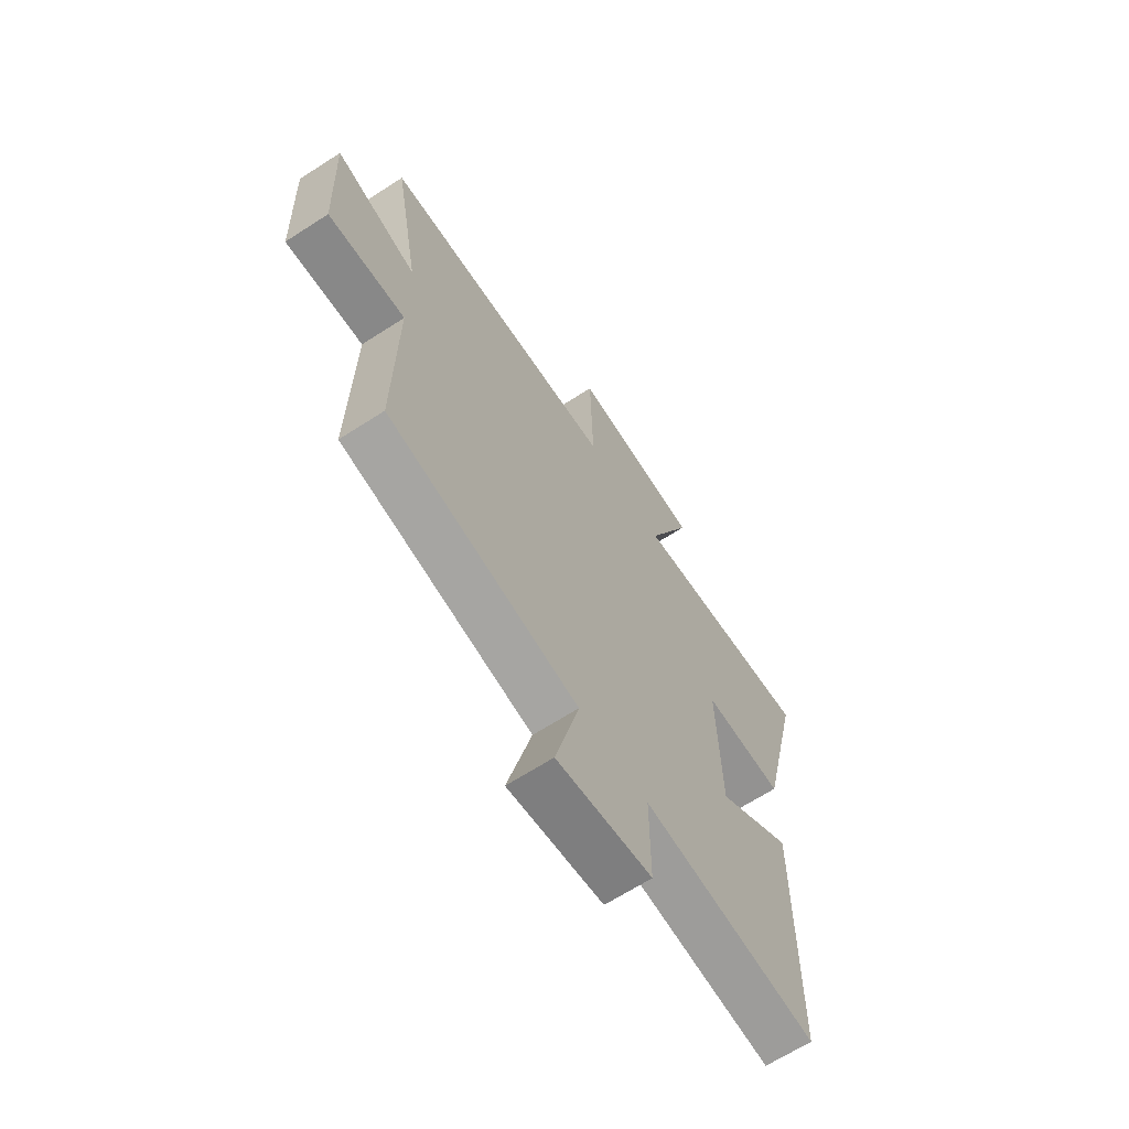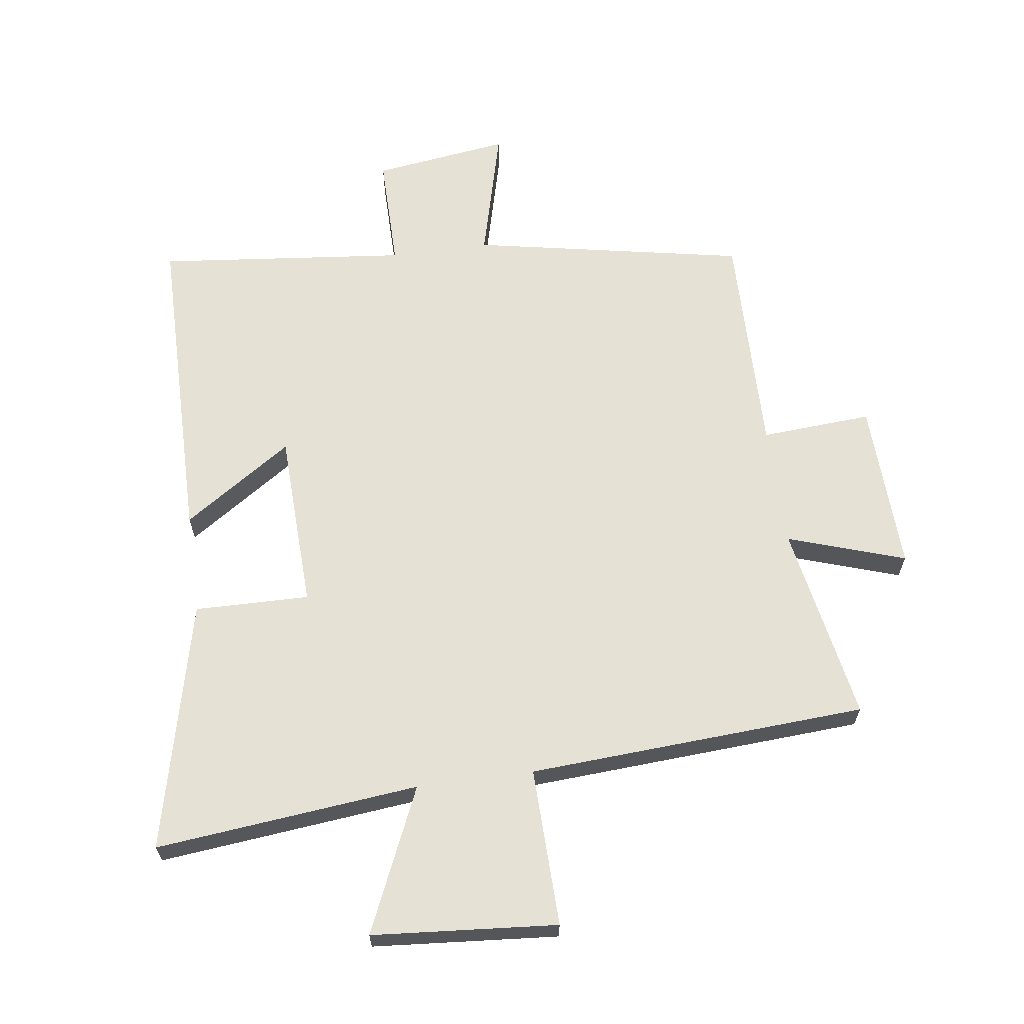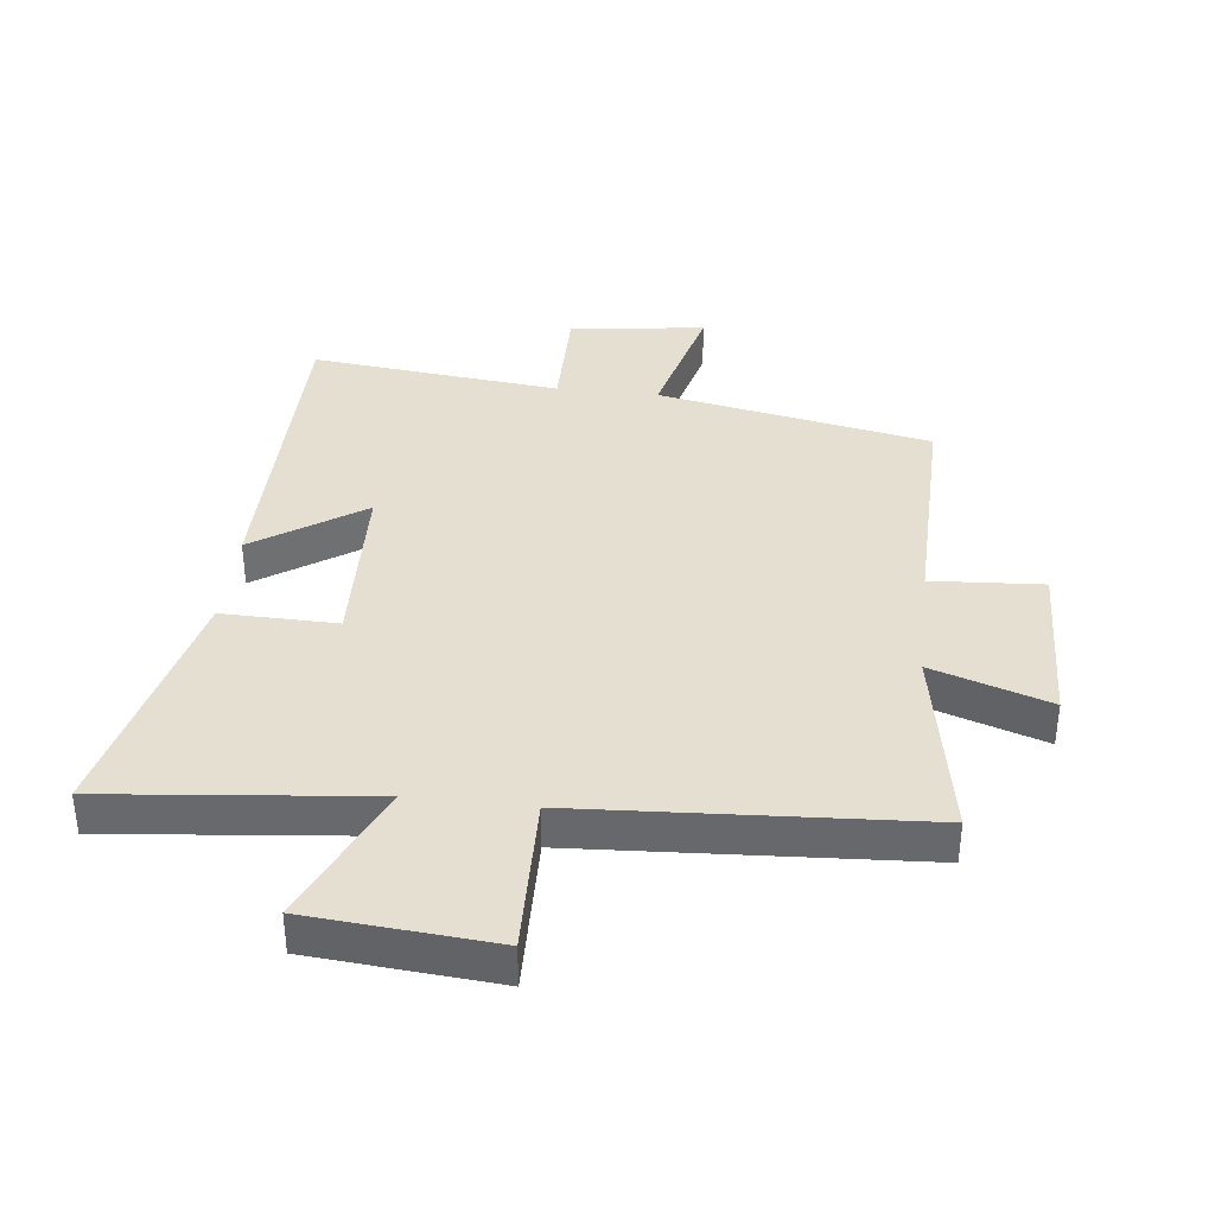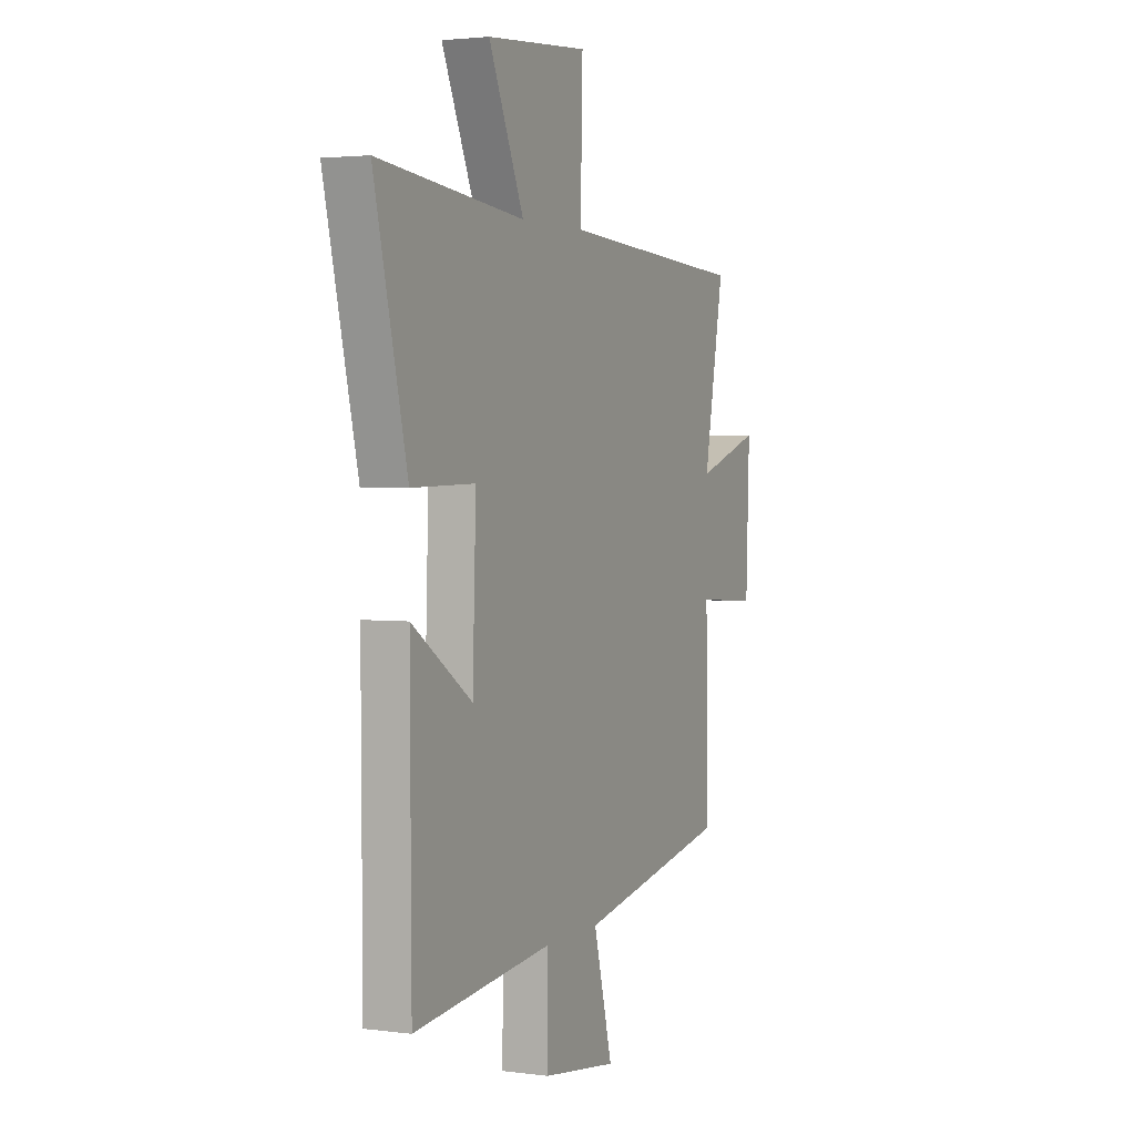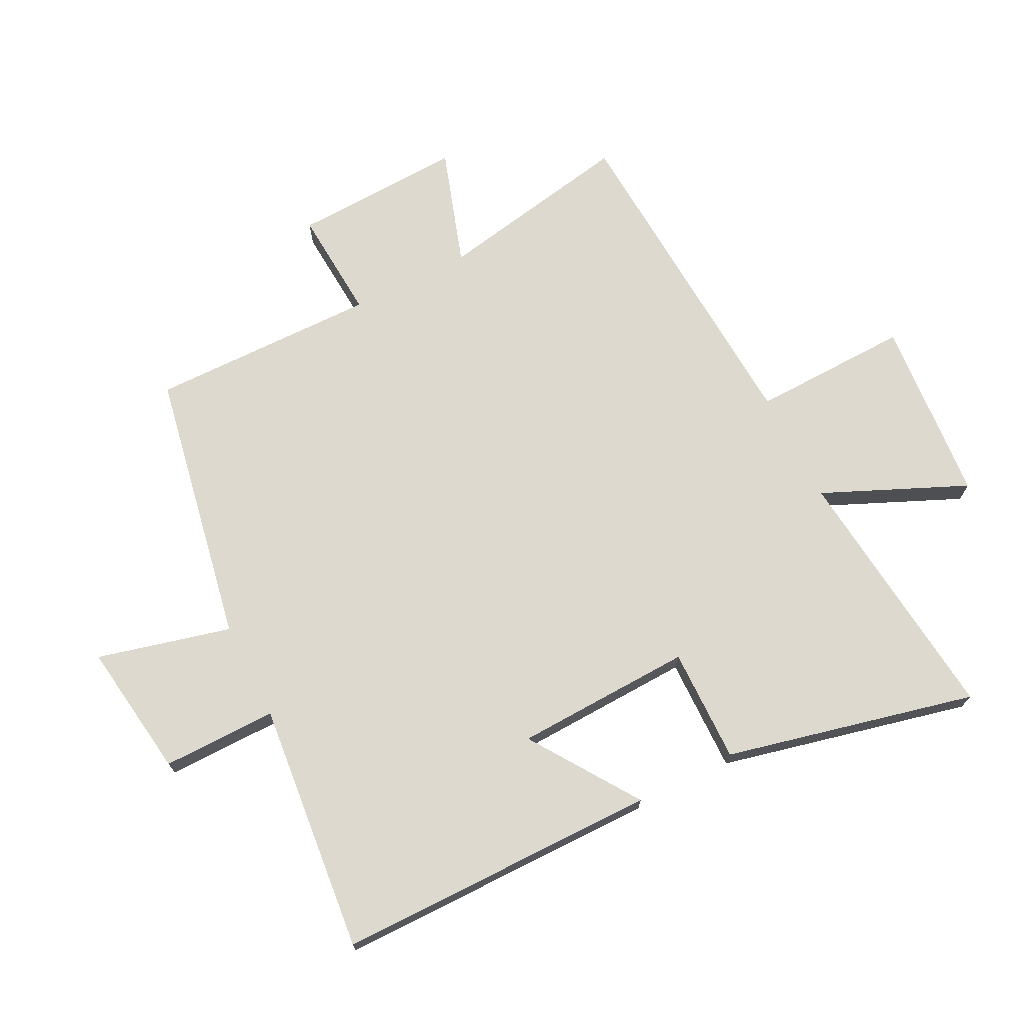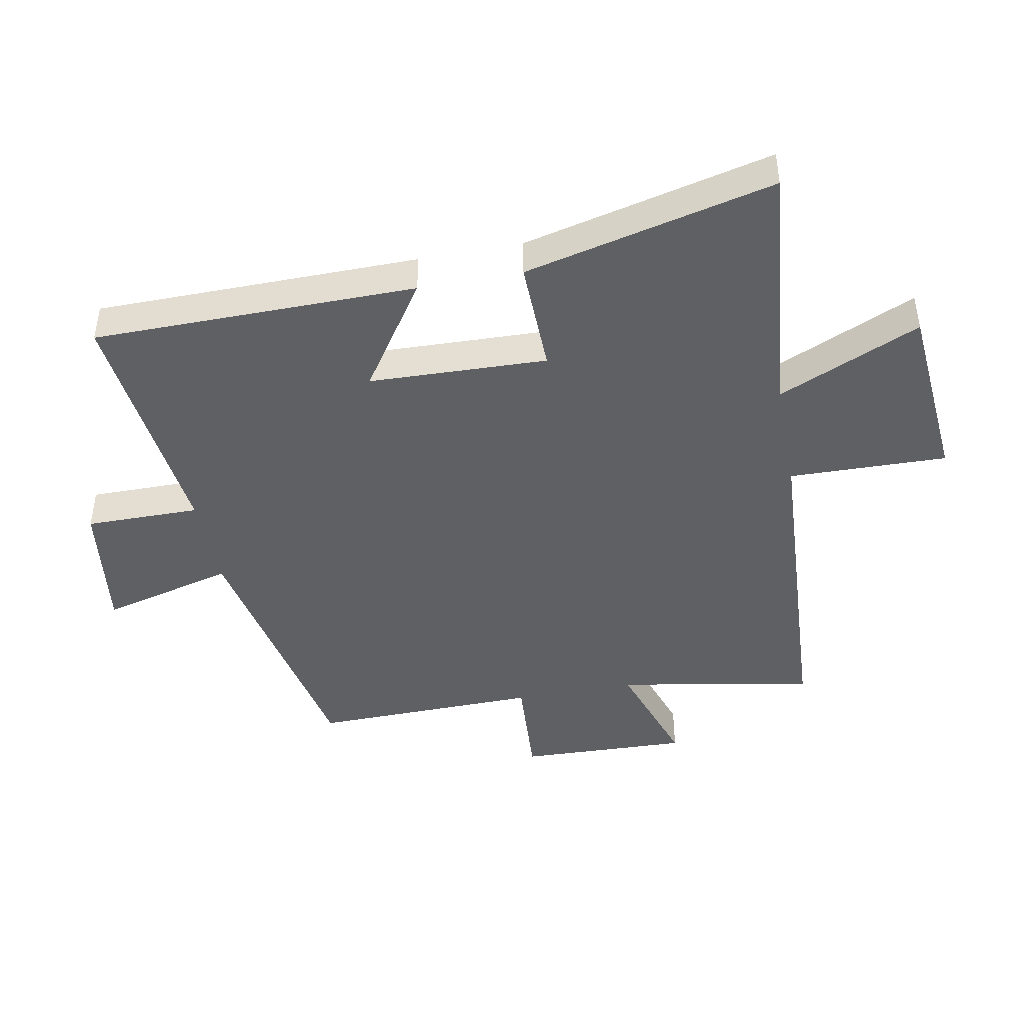
<metadata>
{"format":"obj","ext":"obj","renderer":"f3d","projection":"perspective","resolution":1024,"background":"white","views":[{"elev":-65.7,"azim":123.0,"up":"+Z"},{"elev":64.4,"azim":-7.8,"up":"+Y"},{"elev":37.3,"azim":6.6,"up":"+Y"},{"elev":2.7,"azim":-65.3,"up":"+Z"},{"elev":71.6,"azim":-117.0,"up":"+Y"},{"elev":-44.2,"azim":-79.1,"up":"+Y"}]}
</metadata>
<code>
v -0.497 0.07 -0.542
v -0.5 0.07 -0.023
v -0.326 0.07 -0.14
v -0.316 0.07 0.146
v -0.5 0.07 0.143
v -0.595 0.07 0.544
v -0.173 0.07 0.5
v -0.275 0.07 0.73
v 0.021 0.07 0.754
v 0.015 0.07 0.5
v 0.558 0.07 0.467
v 0.5 0.07 0.15
v 0.688 0.07 0.212
v 0.678 0.07 -0.062
v 0.5 0.07 -0.05
v 0.506 0.07 -0.416
v 0.067 0.07 -0.5
v 0.122 0.07 -0.714
v -0.096 0.07 -0.684
v -0.095 0.07 -0.5
v -0.497 0 -0.542
v -0.5 0 -0.023
v -0.326 0 -0.14
v -0.316 0 0.146
v -0.5 0 0.143
v -0.595 0 0.544
v -0.173 0 0.5
v -0.275 0 0.73
v 0.021 0 0.754
v 0.015 0 0.5
v 0.558 0 0.467
v 0.5 0 0.15
v 0.688 0 0.212
v 0.678 0 -0.062
v 0.5 0 -0.05
v 0.506 0 -0.416
v 0.067 0 -0.5
v 0.122 0 -0.714
v -0.096 0 -0.684
v -0.095 0 -0.5
f 17 18 19 20
f 15 16 17 20
f 15 20 1
f 12 13 14 15
f 12 15 1
f 10 11 12 1
f 7 8 9 10
f 4 5 6 7
f 3 4 7 10
f 1 2 3
f 1 3 10
f 40 39 38 37
f 40 37 36 35
f 21 40 35
f 35 34 33 32
f 21 35 32
f 21 32 31 30
f 30 29 28 27
f 27 26 25 24
f 30 27 24 23
f 23 22 21
f 30 23 21
f 1 21 22 2
f 2 22 23 3
f 3 23 24 4
f 4 24 25 5
f 5 25 26 6
f 6 26 27 7
f 7 27 28 8
f 8 28 29 9
f 9 29 30 10
f 10 30 31 11
f 11 31 32 12
f 12 32 33 13
f 13 33 34 14
f 14 34 35 15
f 15 35 36 16
f 16 36 37 17
f 17 37 38 18
f 18 38 39 19
f 19 39 40 20
f 20 40 21 1

</code>
